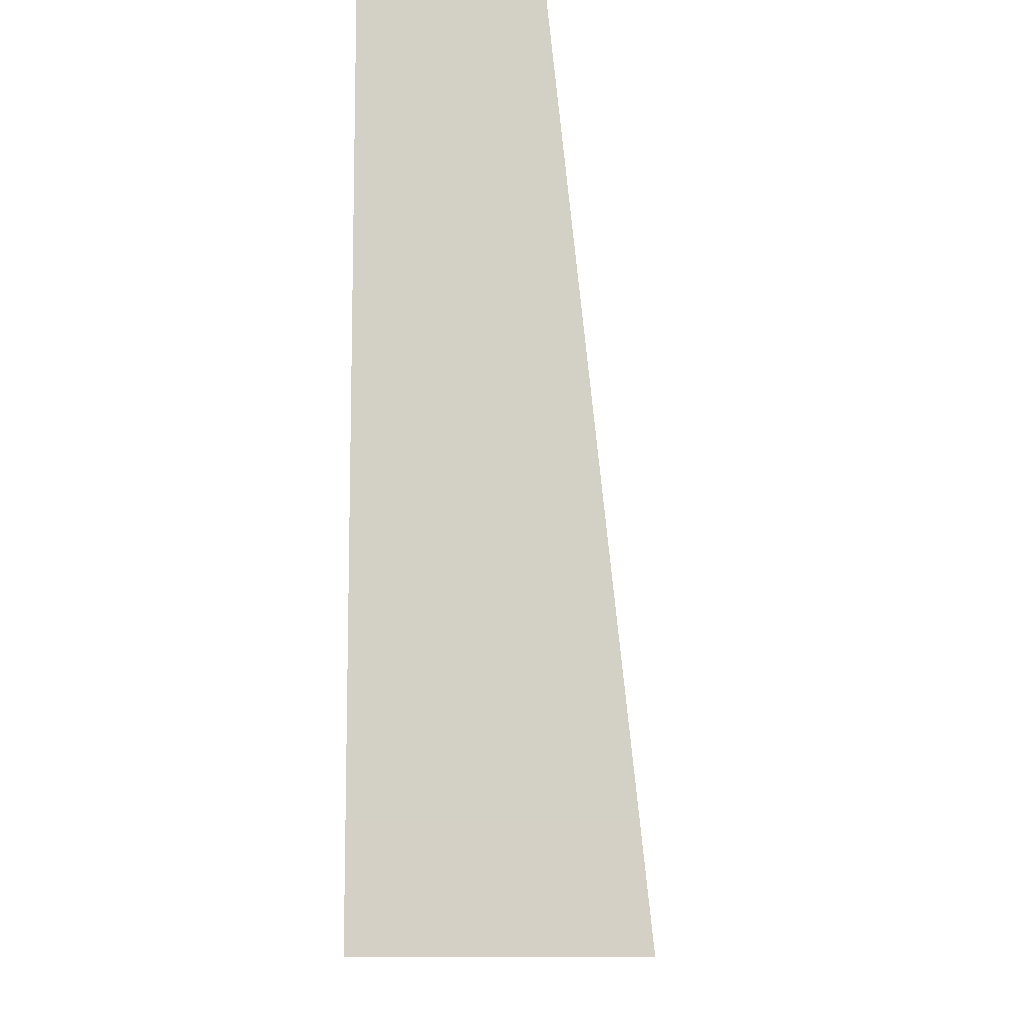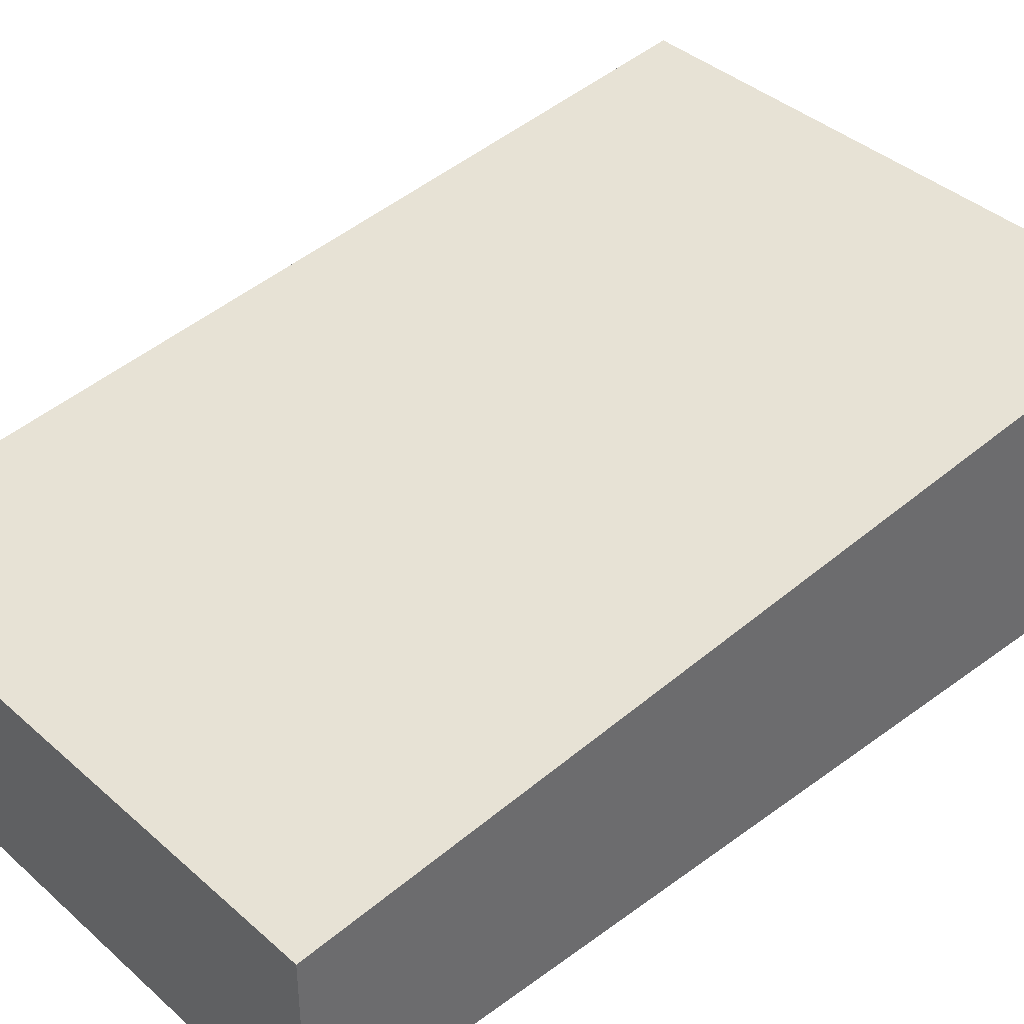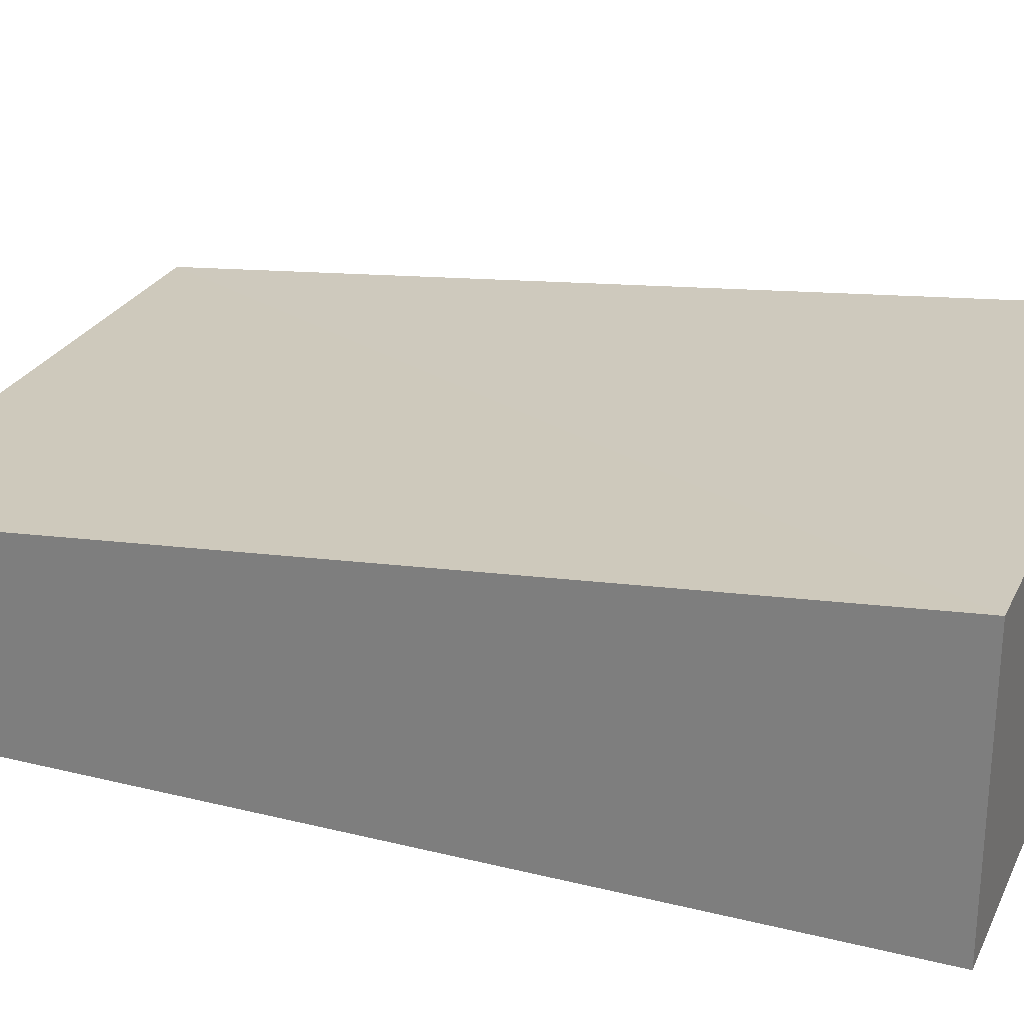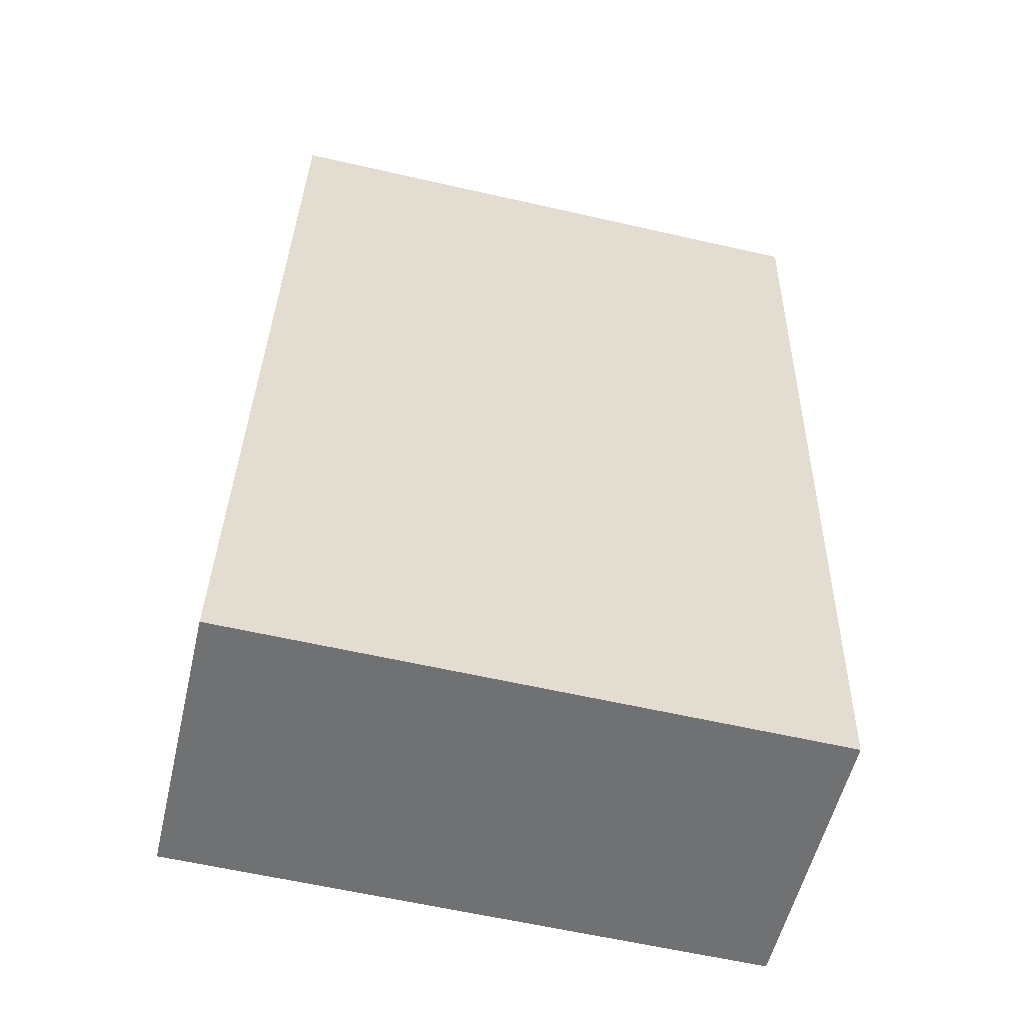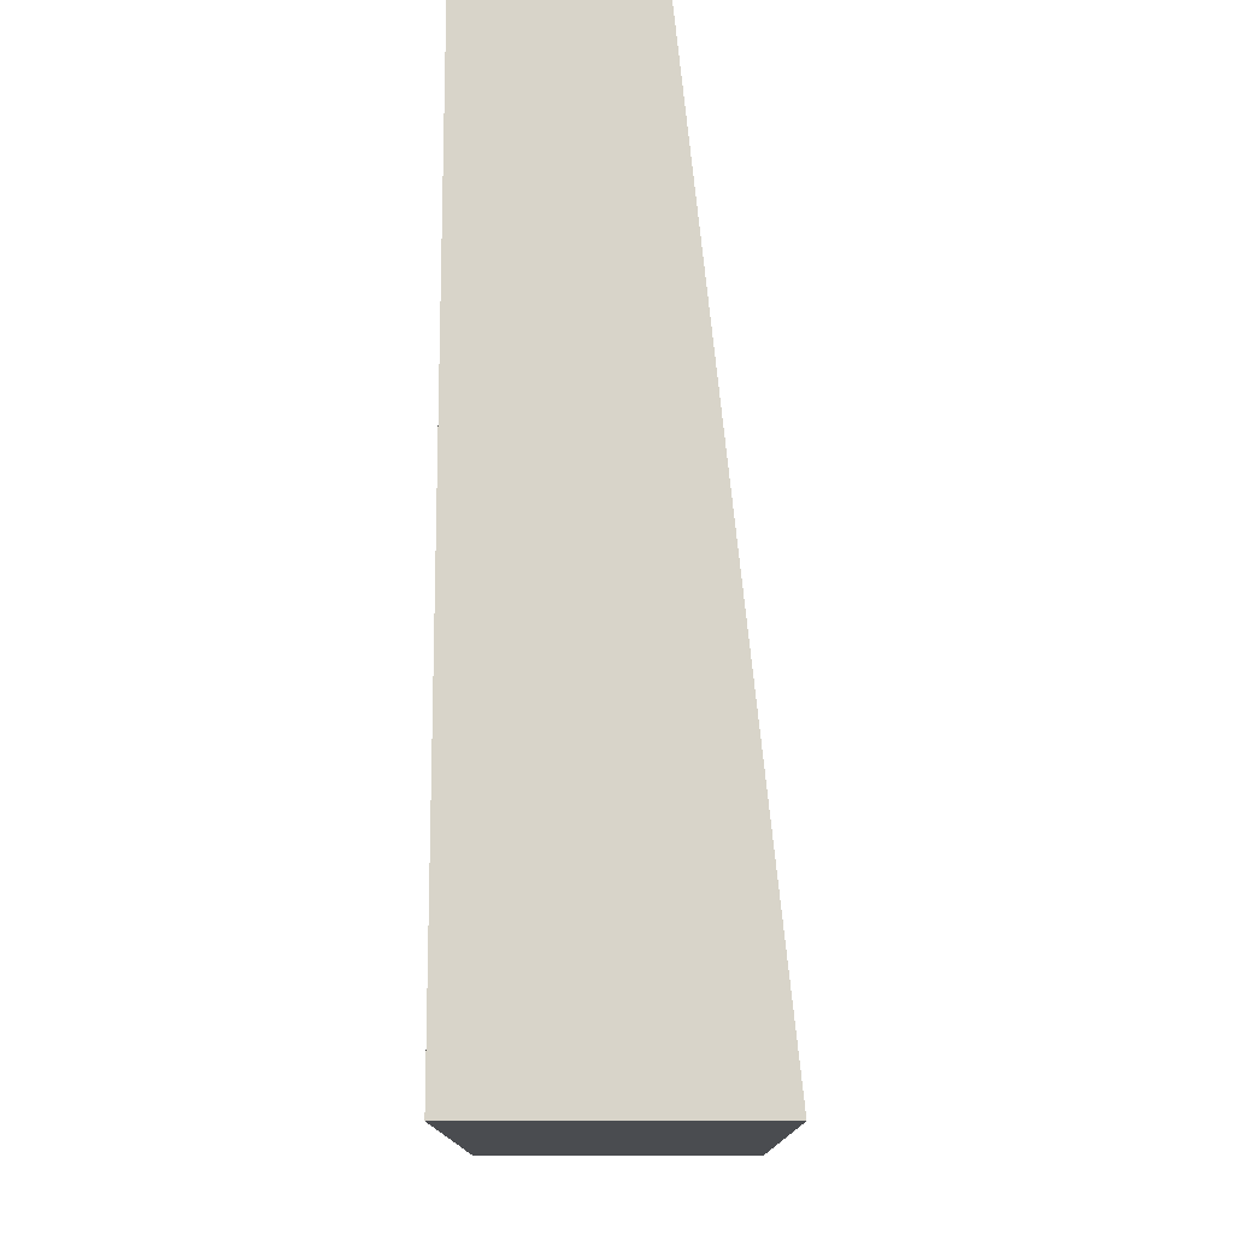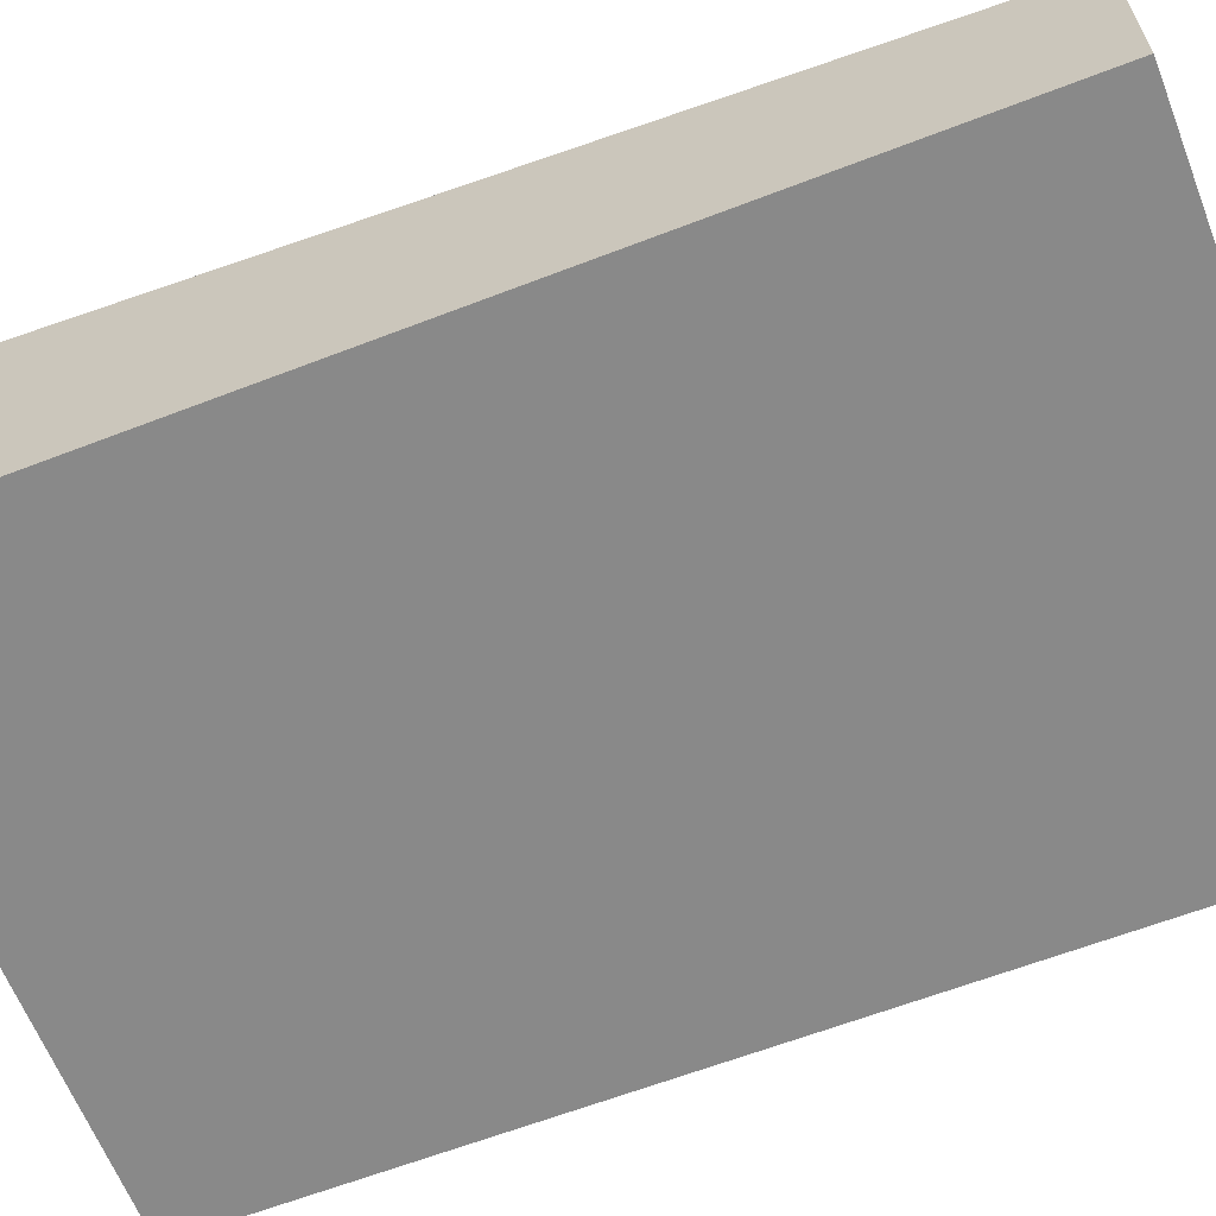
<metadata>
{"format":"obj","ext":"obj","renderer":"f3d","projection":"perspective","resolution":1024,"background":"white","views":[{"elev":-11.6,"azim":92.4,"up":"+Z"},{"elev":39.5,"azim":48.9,"up":"+Y"},{"elev":26.2,"azim":112.8,"up":"+Y"},{"elev":-54.9,"azim":-13.0,"up":"+Z"},{"elev":-16.1,"azim":90.2,"up":"+Z"},{"elev":-63.1,"azim":-67.3,"up":"+Y"}]}
</metadata>
<code>
v  4.135 1.391 5.173
v  0.154 1.283 6.318
v  4.161 1.283 6.224
v  4.027 1.846 0.74
v  4.007 1.932 -0.098
v  0 1.932 1.183e-16
v  4.161 -3.811e-16 6.224
v  4.135 -3.168e-16 5.173
v  4.027 -4.531e-17 0.74
v  4.007 6.001e-18 -0.098
v  0 0 0
v  0.154 -3.869e-16 6.318
g defaultobject
f 1 2 3
f 2 1 4
f 2 4 5
f 2 5 6
f 7 1 3
f 1 7 8
f 1 8 4
f 4 8 9
f 4 9 5
f 5 9 10
f 10 6 5
f 6 10 11
f 11 2 6
f 2 11 12
f 12 3 2
f 3 12 7
f 9 11 10
f 11 9 8
f 11 8 7
f 11 7 12

</code>
